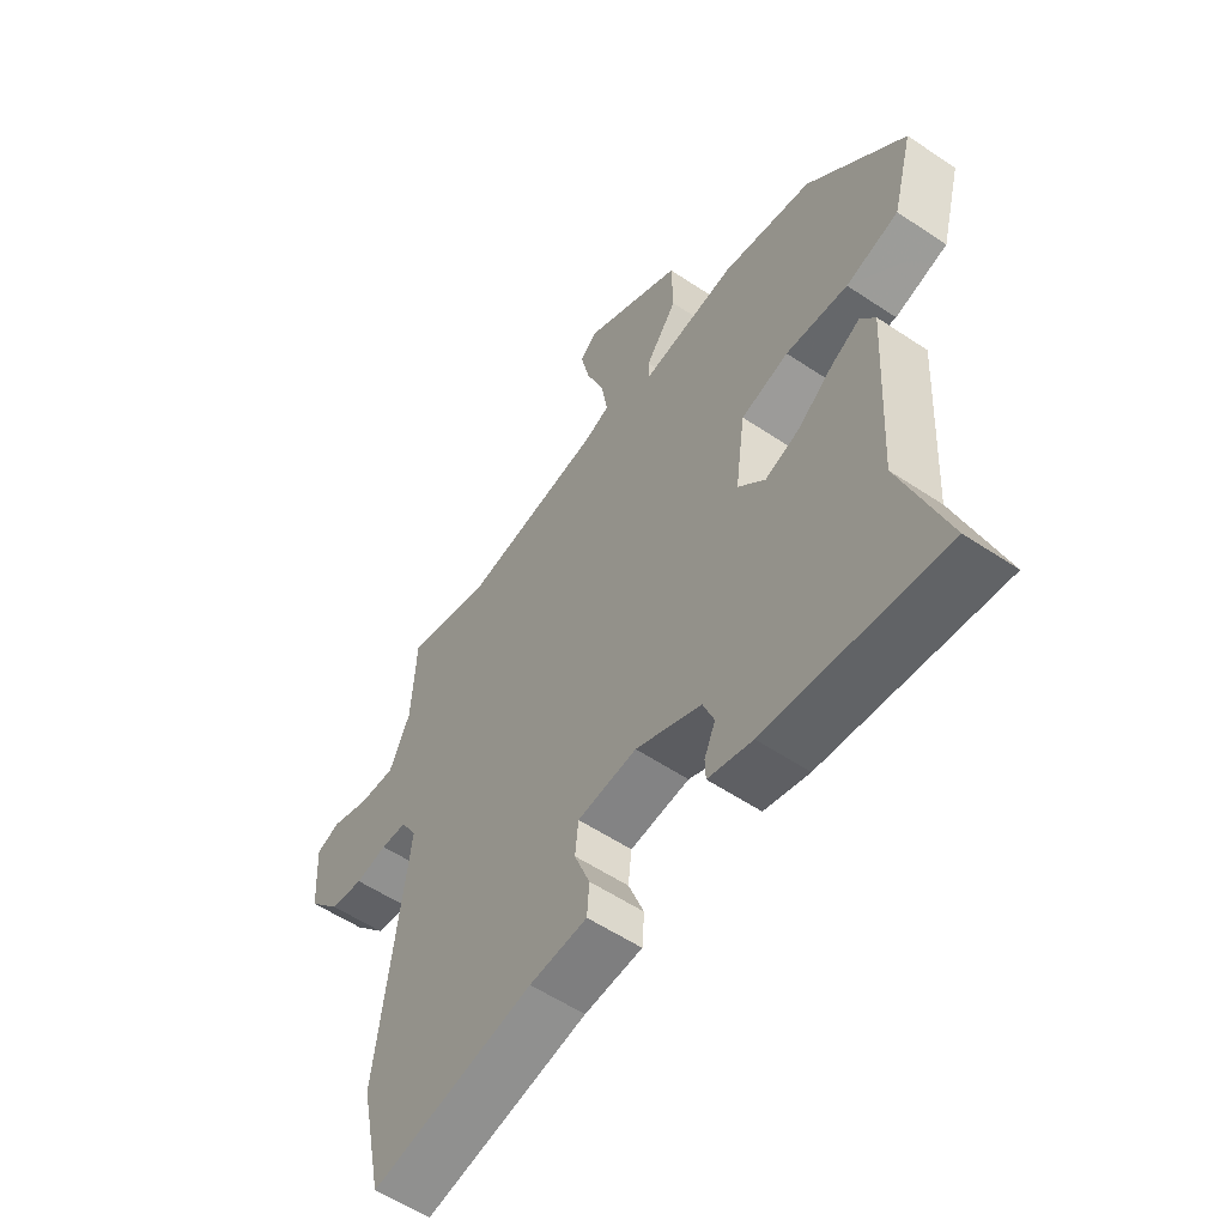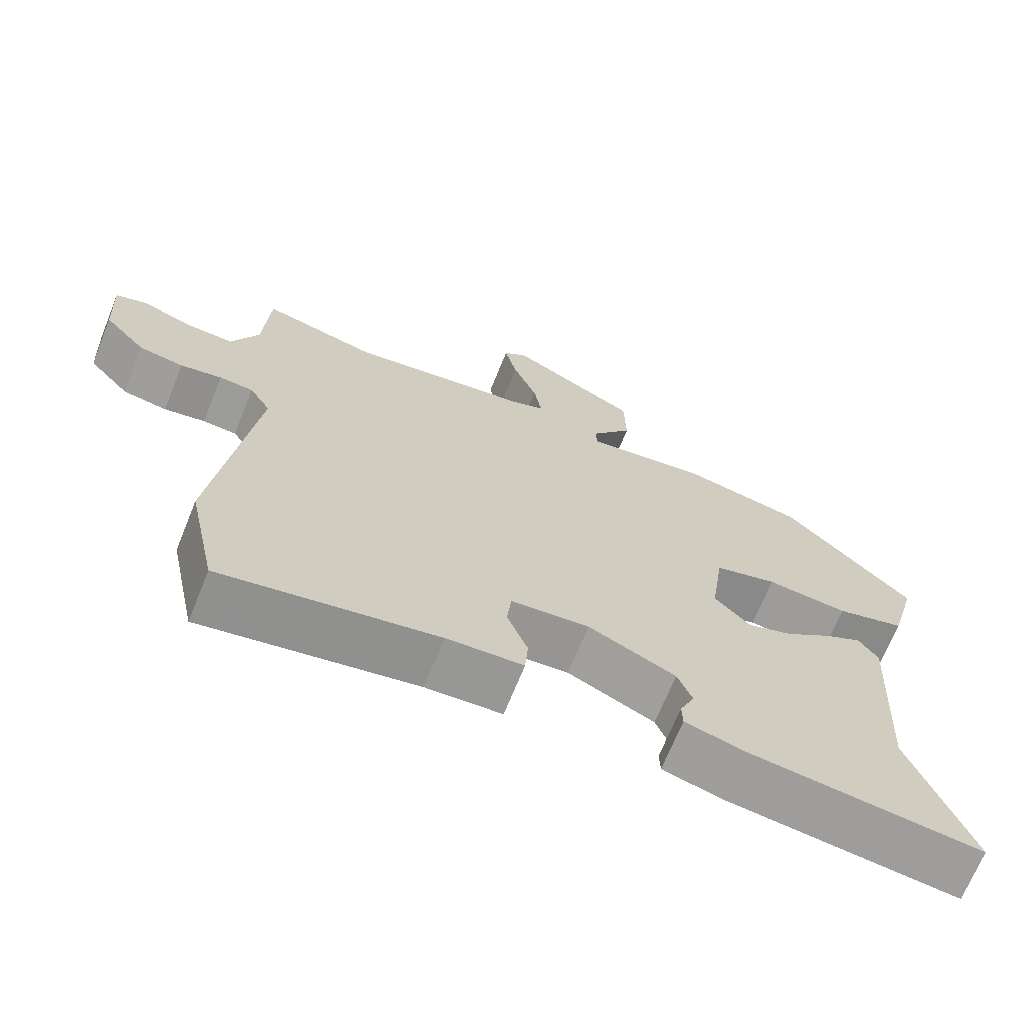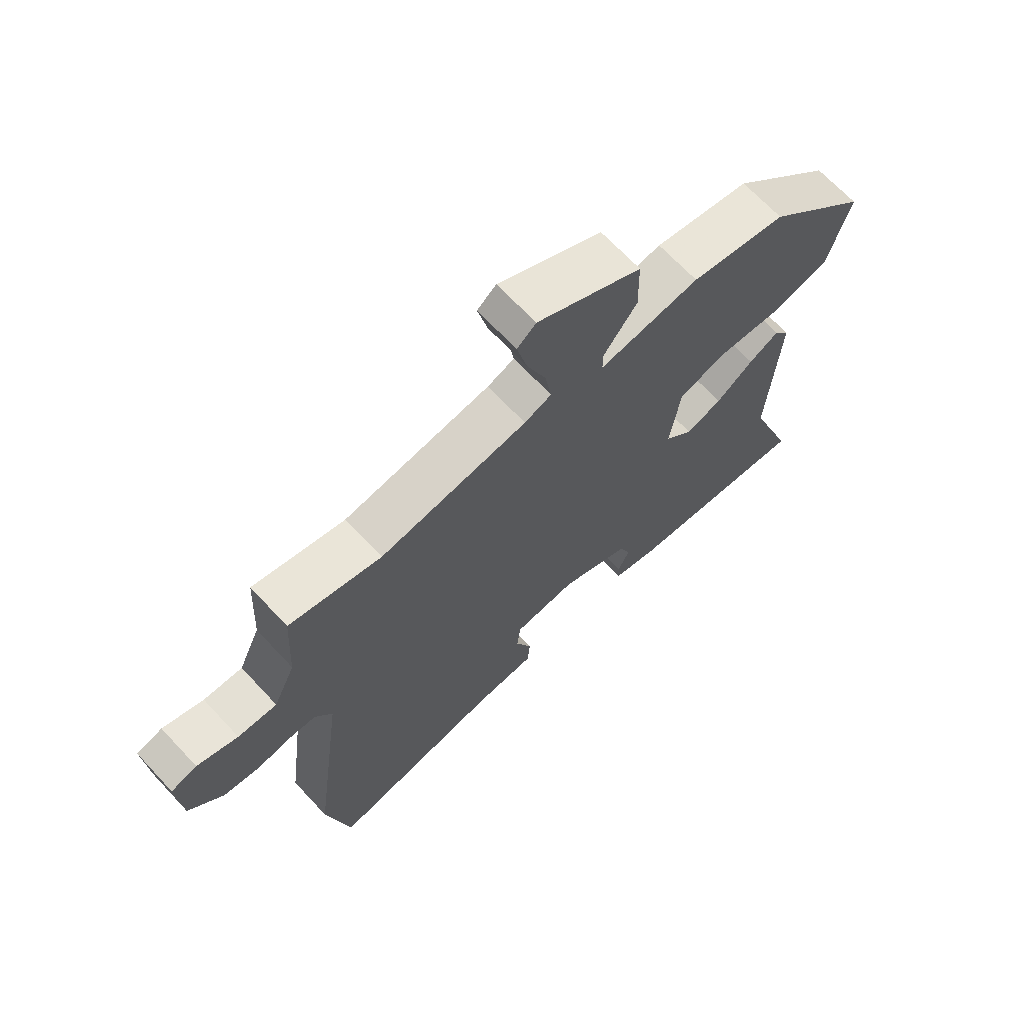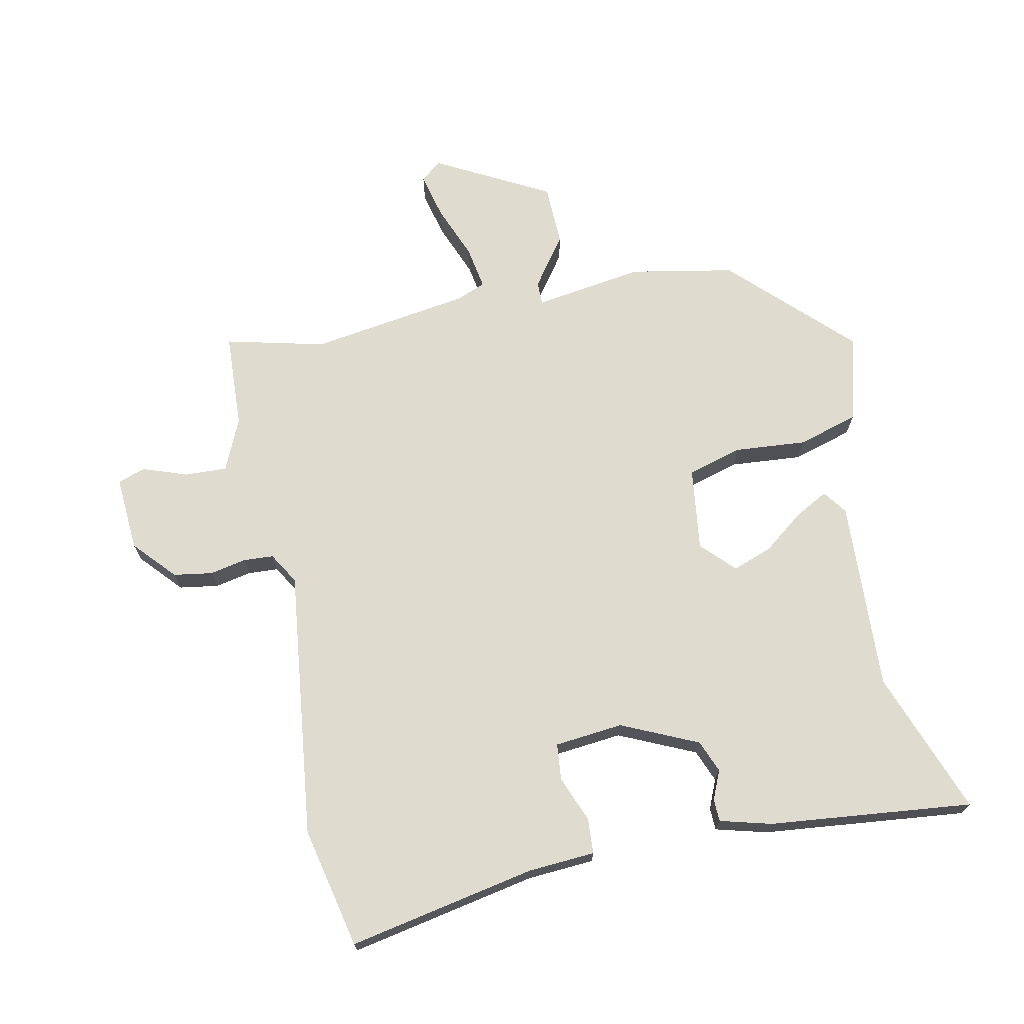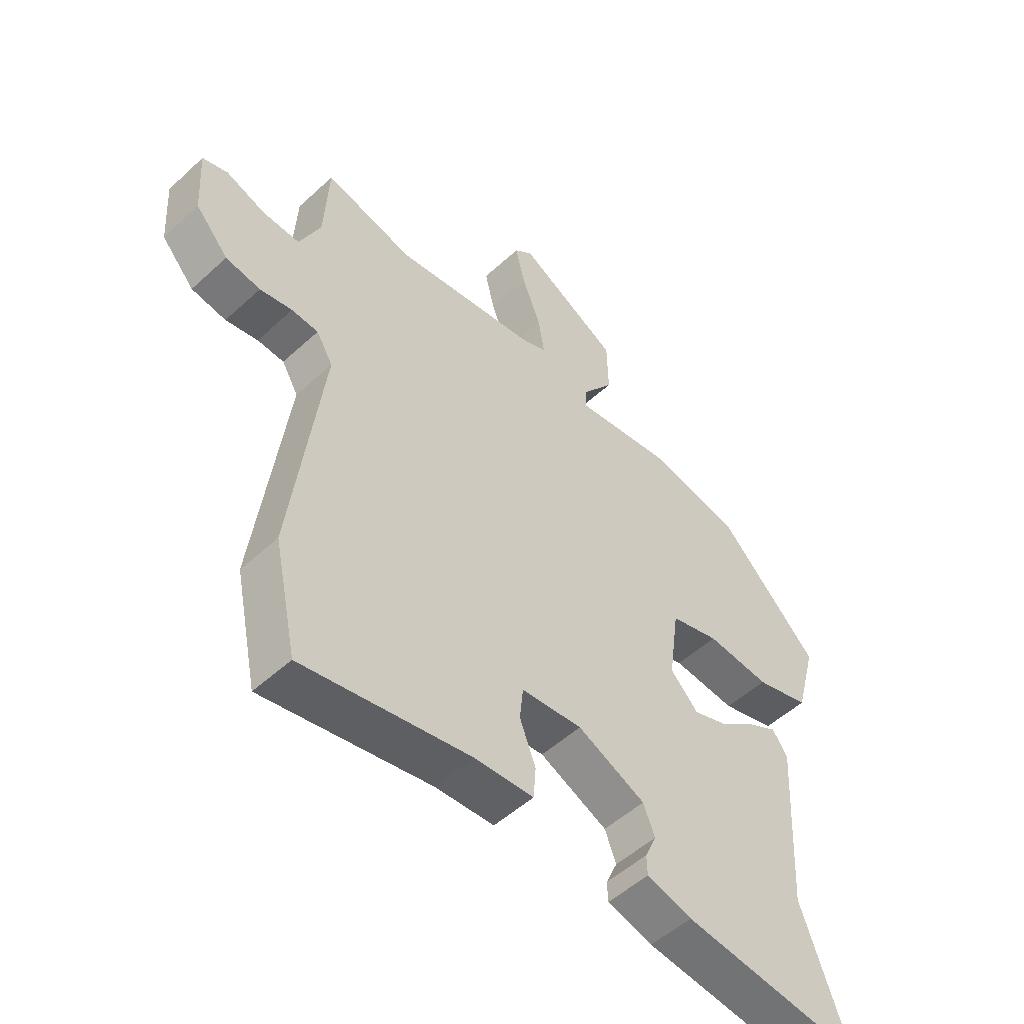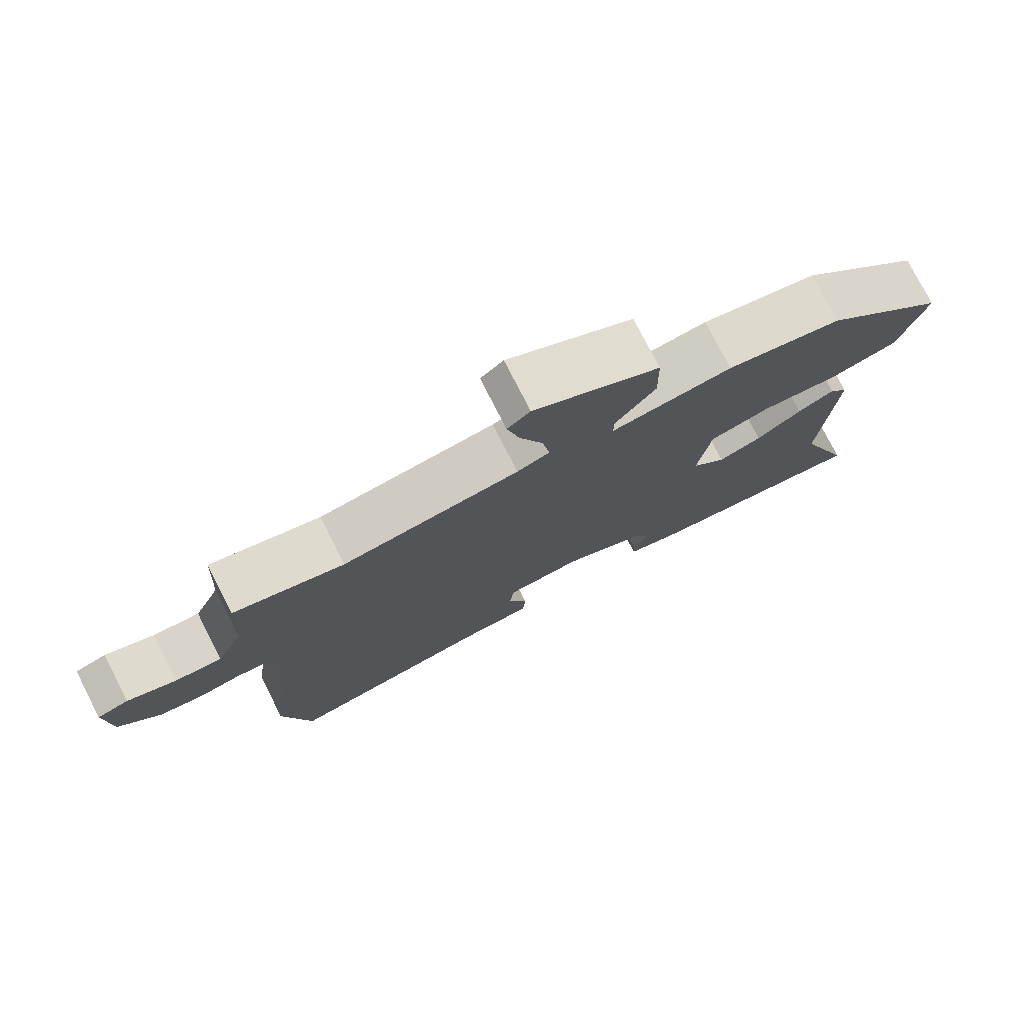
<metadata>
{"format":"obj","ext":"obj","renderer":"f3d","projection":"perspective","resolution":1024,"background":"white","views":[{"elev":-56.5,"azim":-125.0,"up":"+Z"},{"elev":-69.1,"azim":158.0,"up":"+Z"},{"elev":68.4,"azim":136.9,"up":"+Z"},{"elev":70.4,"azim":167.9,"up":"+Y"},{"elev":-51.8,"azim":134.8,"up":"+Z"},{"elev":77.3,"azim":152.9,"up":"+Z"}]}
</metadata>
<code>
v 0.528 0.07 -0.369
v 0.488 0.07 -0.558
v 0.194 0.07 -0.503
v 0.09 0.07 -0.497
v 0.086 0.07 -0.442
v 0.114 0.07 -0.37
v 0.108 0.07 -0.313
v 0.001 0.07 -0.303
v -0.118 0.07 -0.358
v -0.138 0.07 -0.409
v -0.118 0.07 -0.454
v -0.119 0.07 -0.489
v -0.199 0.07 -0.511
v -0.517 0.07 -0.547
v -0.436 0.07 -0.322
v -0.453 0.07 -0.023
v -0.426 0.07 0.015
v -0.374 0.07 -0.013
v -0.31 0.07 -0.061
v -0.248 0.07 -0.083
v -0.199 0.07 -0.032
v -0.217 0.07 0.098
v -0.303 0.07 0.122
v -0.415 0.07 0.112
v -0.51 0.07 0.139
v -0.547 0.07 0.276
v -0.371 0.07 0.453
v -0.208 0.07 0.485
v -0.037 0.07 0.461
v -0.037 0.07 0.497
v -0.094 0.07 0.574
v -0.092 0.07 0.671
v 0.086 0.07 0.768
v 0.118 0.07 0.741
v 0.101 0.07 0.669
v 0.068 0.07 0.584
v 0.057 0.07 0.517
v 0.103 0.07 0.499
v 0.353 0.07 0.463
v 0.509 0.07 0.502
v 0.517 0.07 0.353
v 0.554 0.07 0.271
v 0.62 0.07 0.274
v 0.689 0.07 0.299
v 0.733 0.07 0.285
v 0.726 0.07 0.167
v 0.668 0.07 0.102
v 0.607 0.07 0.092
v 0.55 0.07 0.103
v 0.503 0.07 0.1
v 0.474 0.07 0.051
v 0.528 0 -0.369
v 0.488 0 -0.558
v 0.194 0 -0.503
v 0.09 0 -0.497
v 0.086 0 -0.442
v 0.114 0 -0.37
v 0.108 0 -0.313
v 0.001 0 -0.303
v -0.118 0 -0.358
v -0.138 0 -0.409
v -0.118 0 -0.454
v -0.119 0 -0.489
v -0.199 0 -0.511
v -0.517 0 -0.547
v -0.436 0 -0.322
v -0.453 0 -0.023
v -0.426 0 0.015
v -0.374 0 -0.013
v -0.31 0 -0.061
v -0.248 0 -0.083
v -0.199 0 -0.032
v -0.217 0 0.098
v -0.303 0 0.122
v -0.415 0 0.112
v -0.51 0 0.139
v -0.547 0 0.276
v -0.371 0 0.453
v -0.208 0 0.485
v -0.037 0 0.461
v -0.037 0 0.497
v -0.094 0 0.574
v -0.092 0 0.671
v 0.086 0 0.768
v 0.118 0 0.741
v 0.101 0 0.669
v 0.068 0 0.584
v 0.057 0 0.517
v 0.103 0 0.499
v 0.353 0 0.463
v 0.509 0 0.502
v 0.517 0 0.353
v 0.554 0 0.271
v 0.62 0 0.274
v 0.689 0 0.299
v 0.733 0 0.285
v 0.726 0 0.167
v 0.668 0 0.102
v 0.607 0 0.092
v 0.55 0 0.103
v 0.503 0 0.1
v 0.474 0 0.051
f 46 47 48 49
f 46 49 50
f 43 44 45 46
f 42 43 46 50
f 41 42 50 51
f 39 40 41 51
f 33 34 35 36
f 33 36 37
f 30 31 32 33
f 29 30 33 37
f 26 27 28 29
f 24 25 26 29
f 23 24 29 37
f 22 23 37 38
f 16 17 18 19
f 15 16 19 20
f 14 15 20 21
f 10 11 12 13
f 9 10 13 14
f 3 4 5 6
f 3 6 7
f 2 3 7
f 1 2 7
f 51 1 7
f 39 51 7 8
f 21 22 38 39
f 9 14 21 39
f 8 9 39
f 100 99 98 97
f 101 100 97
f 97 96 95 94
f 101 97 94 93
f 102 101 93 92
f 102 92 91 90
f 87 86 85 84
f 88 87 84
f 84 83 82 81
f 88 84 81 80
f 80 79 78 77
f 80 77 76 75
f 88 80 75 74
f 89 88 74 73
f 70 69 68 67
f 71 70 67 66
f 72 71 66 65
f 64 63 62 61
f 65 64 61 60
f 57 56 55 54
f 58 57 54
f 58 54 53
f 58 53 52
f 58 52 102
f 59 58 102 90
f 90 89 73 72
f 90 72 65 60
f 90 60 59
f 1 52 53 2
f 2 53 54 3
f 3 54 55 4
f 4 55 56 5
f 5 56 57 6
f 6 57 58 7
f 7 58 59 8
f 8 59 60 9
f 9 60 61 10
f 10 61 62 11
f 11 62 63 12
f 12 63 64 13
f 13 64 65 14
f 14 65 66 15
f 15 66 67 16
f 16 67 68 17
f 17 68 69 18
f 18 69 70 19
f 19 70 71 20
f 20 71 72 21
f 21 72 73 22
f 22 73 74 23
f 23 74 75 24
f 24 75 76 25
f 25 76 77 26
f 26 77 78 27
f 27 78 79 28
f 28 79 80 29
f 29 80 81 30
f 30 81 82 31
f 31 82 83 32
f 32 83 84 33
f 33 84 85 34
f 34 85 86 35
f 35 86 87 36
f 36 87 88 37
f 37 88 89 38
f 38 89 90 39
f 39 90 91 40
f 40 91 92 41
f 41 92 93 42
f 42 93 94 43
f 43 94 95 44
f 44 95 96 45
f 45 96 97 46
f 46 97 98 47
f 47 98 99 48
f 48 99 100 49
f 49 100 101 50
f 50 101 102 51
f 51 102 52 1

</code>
